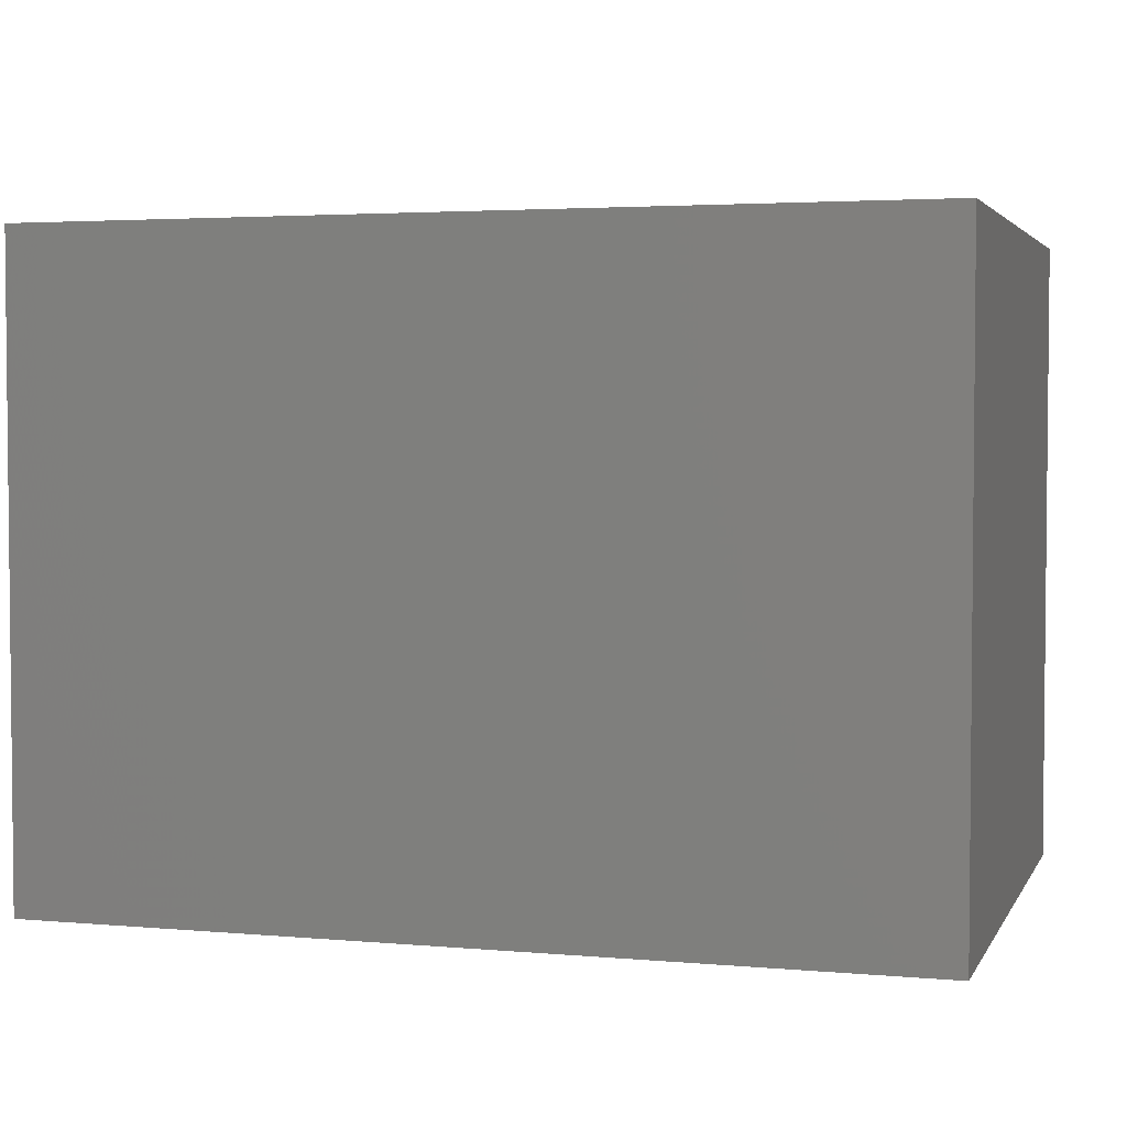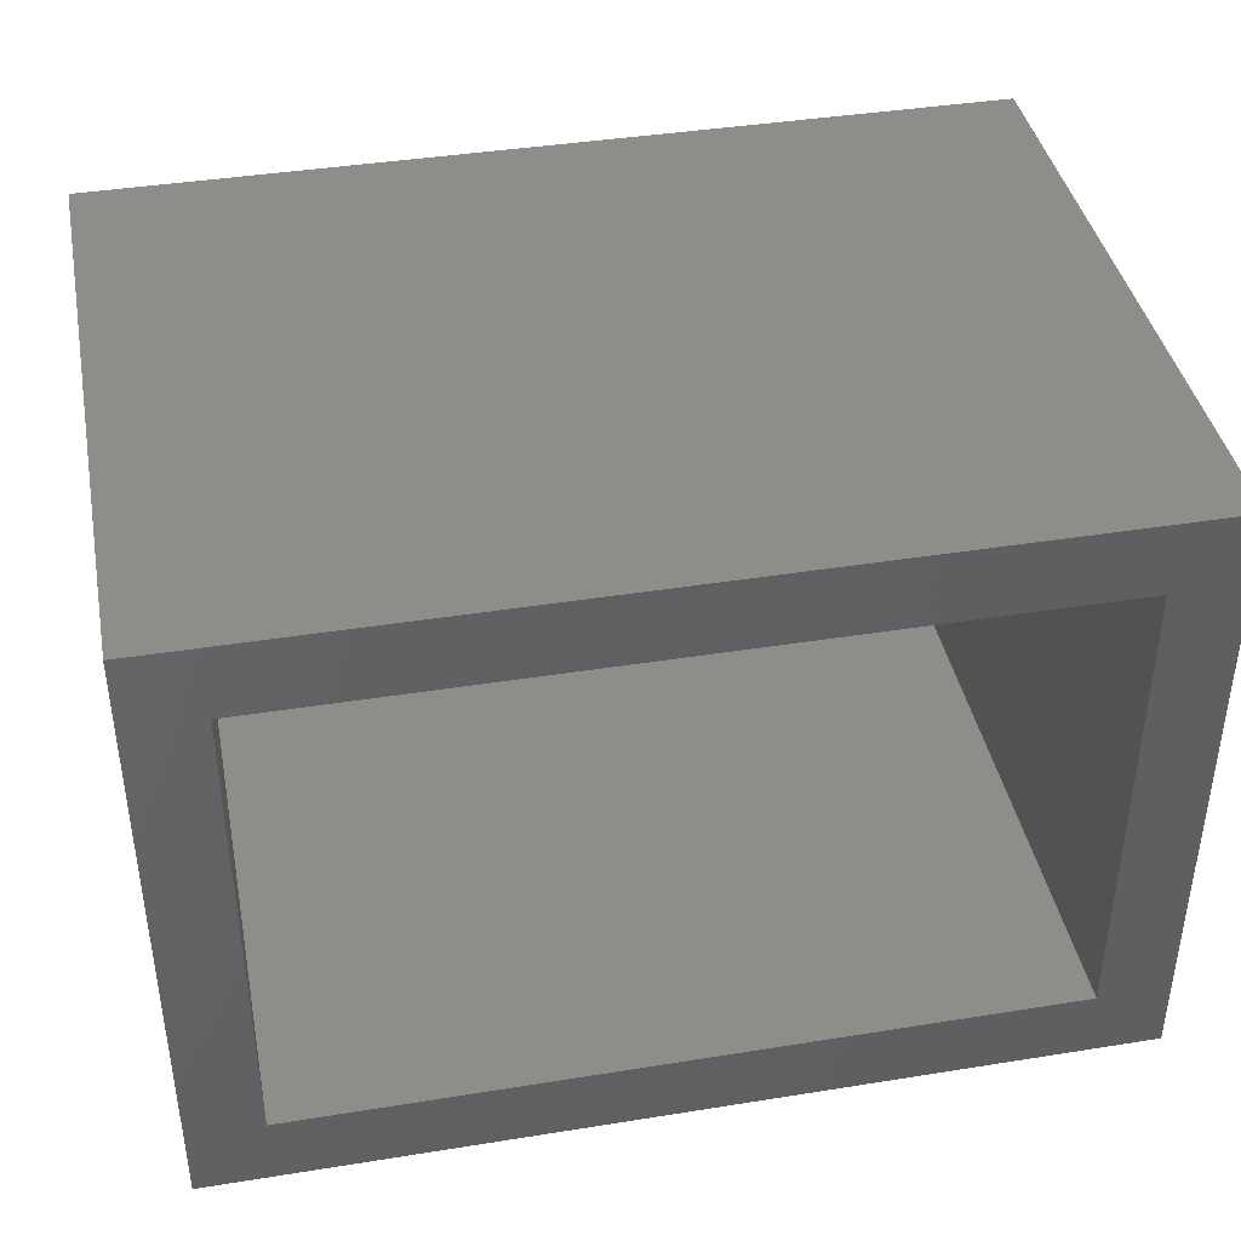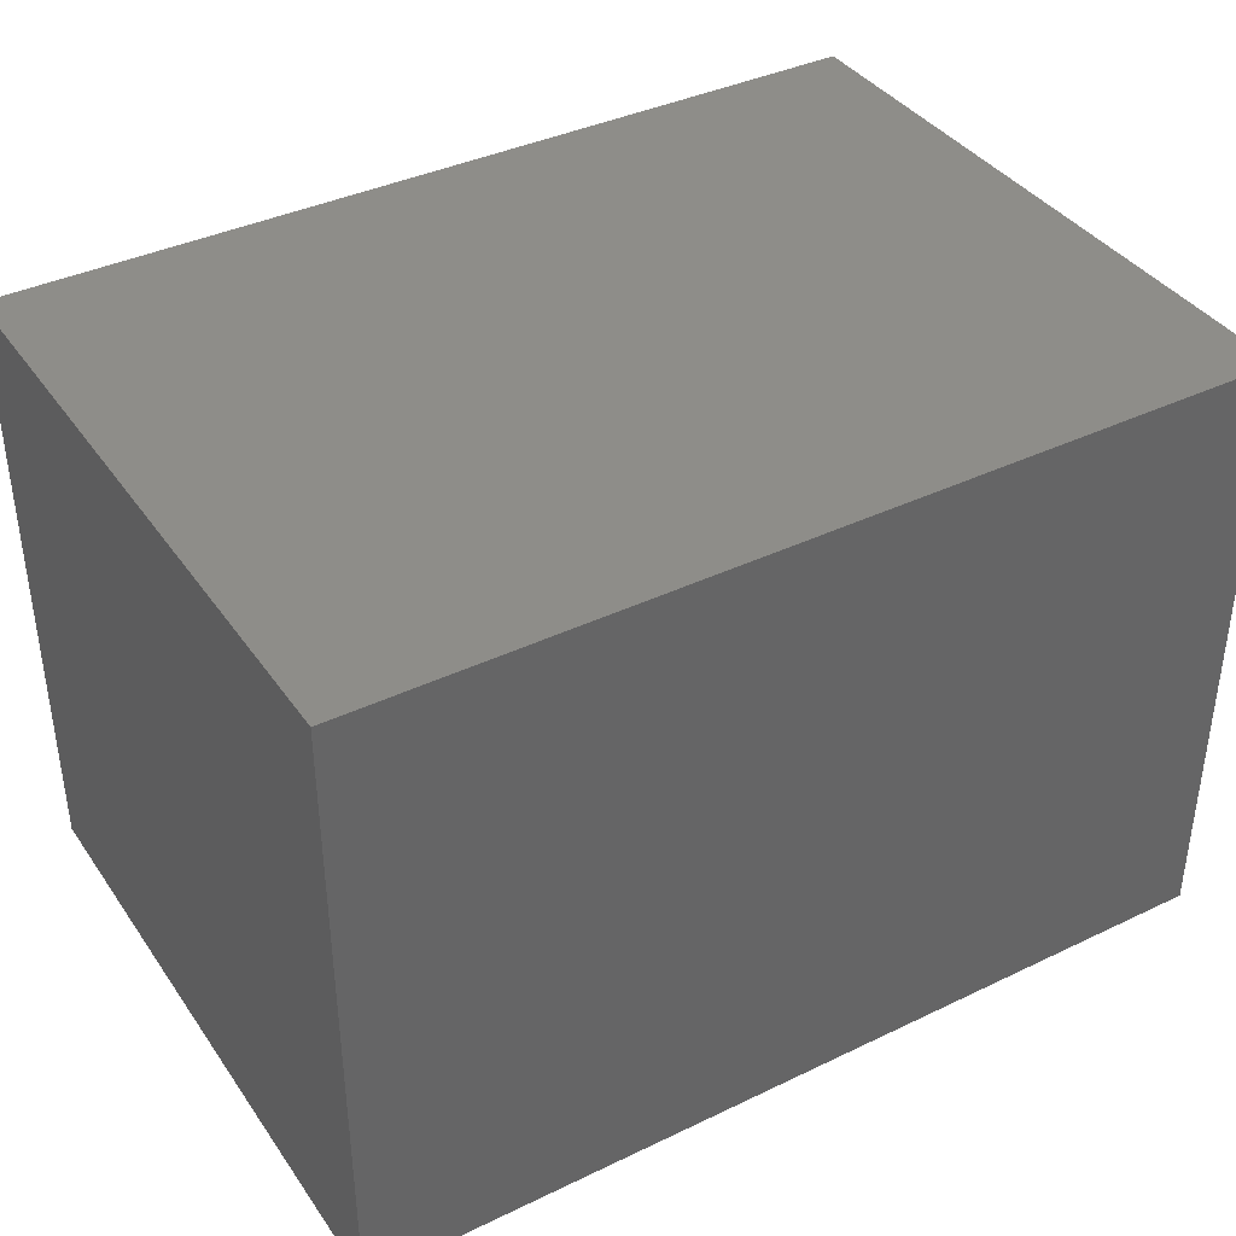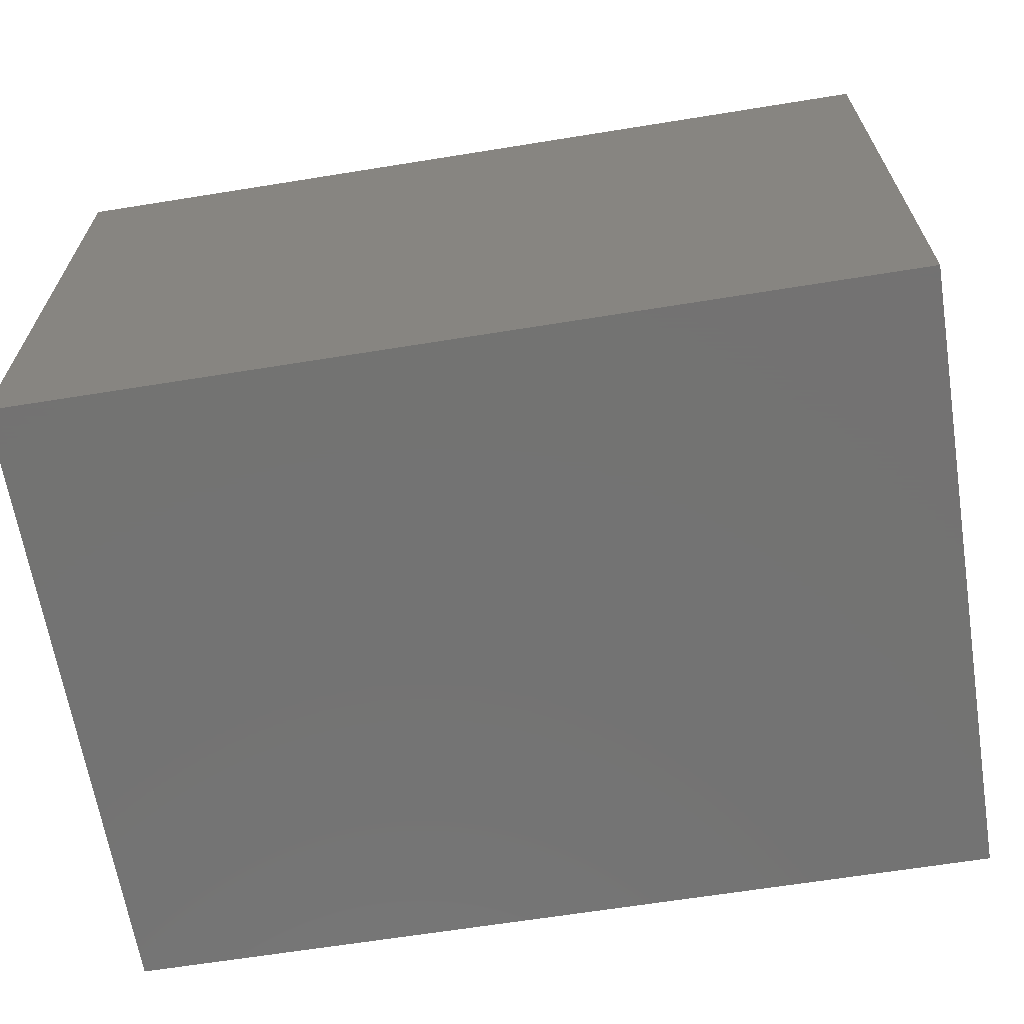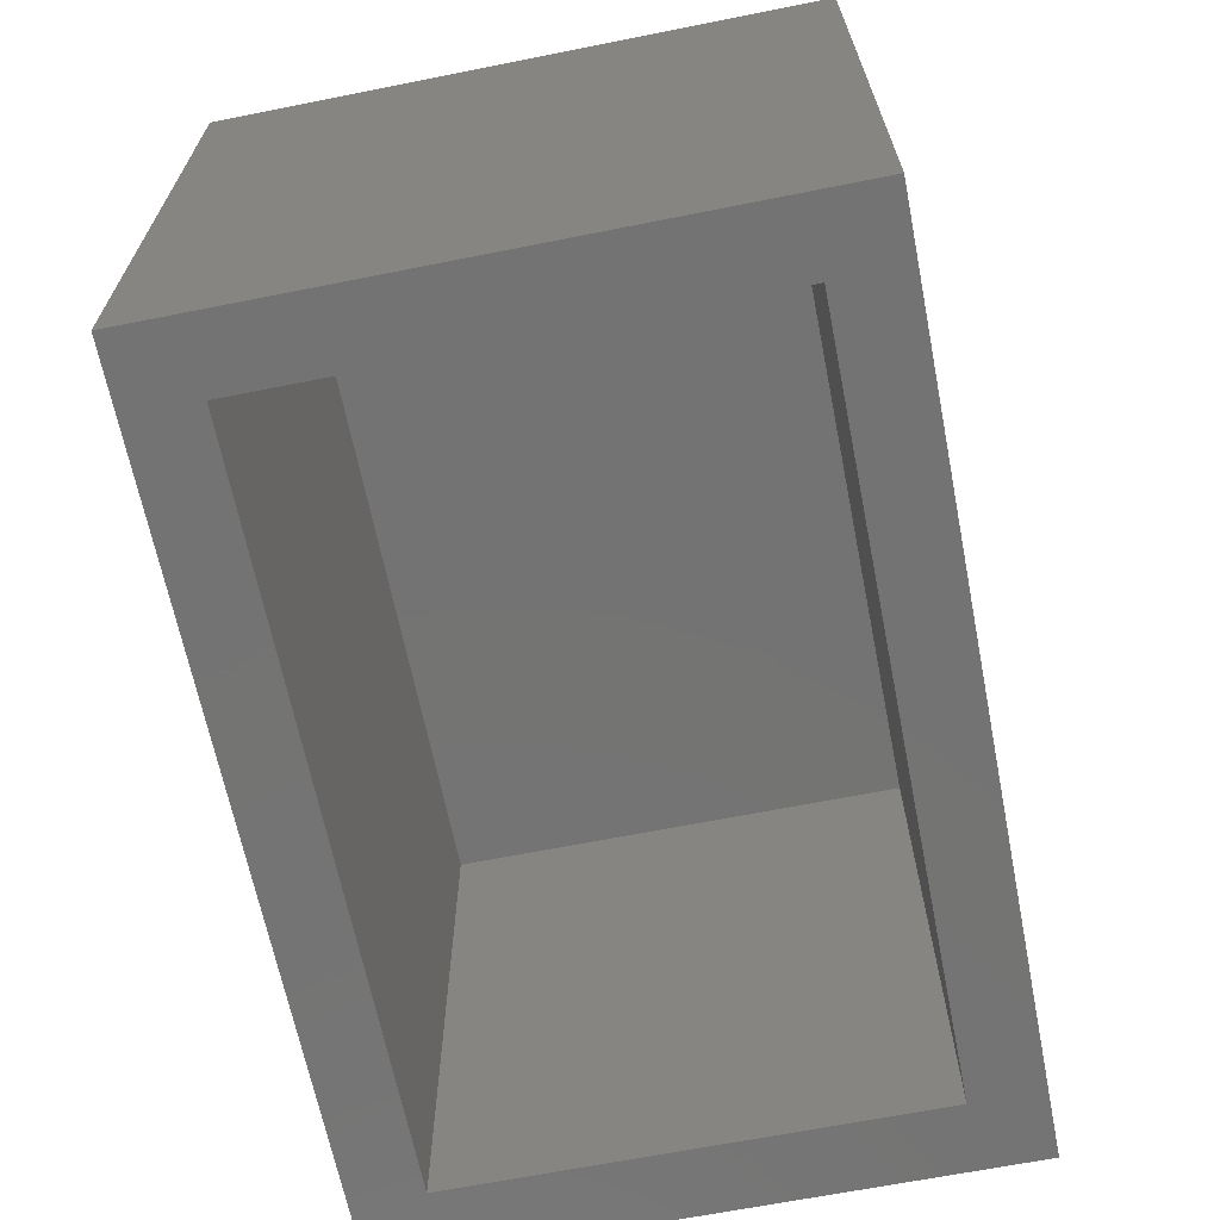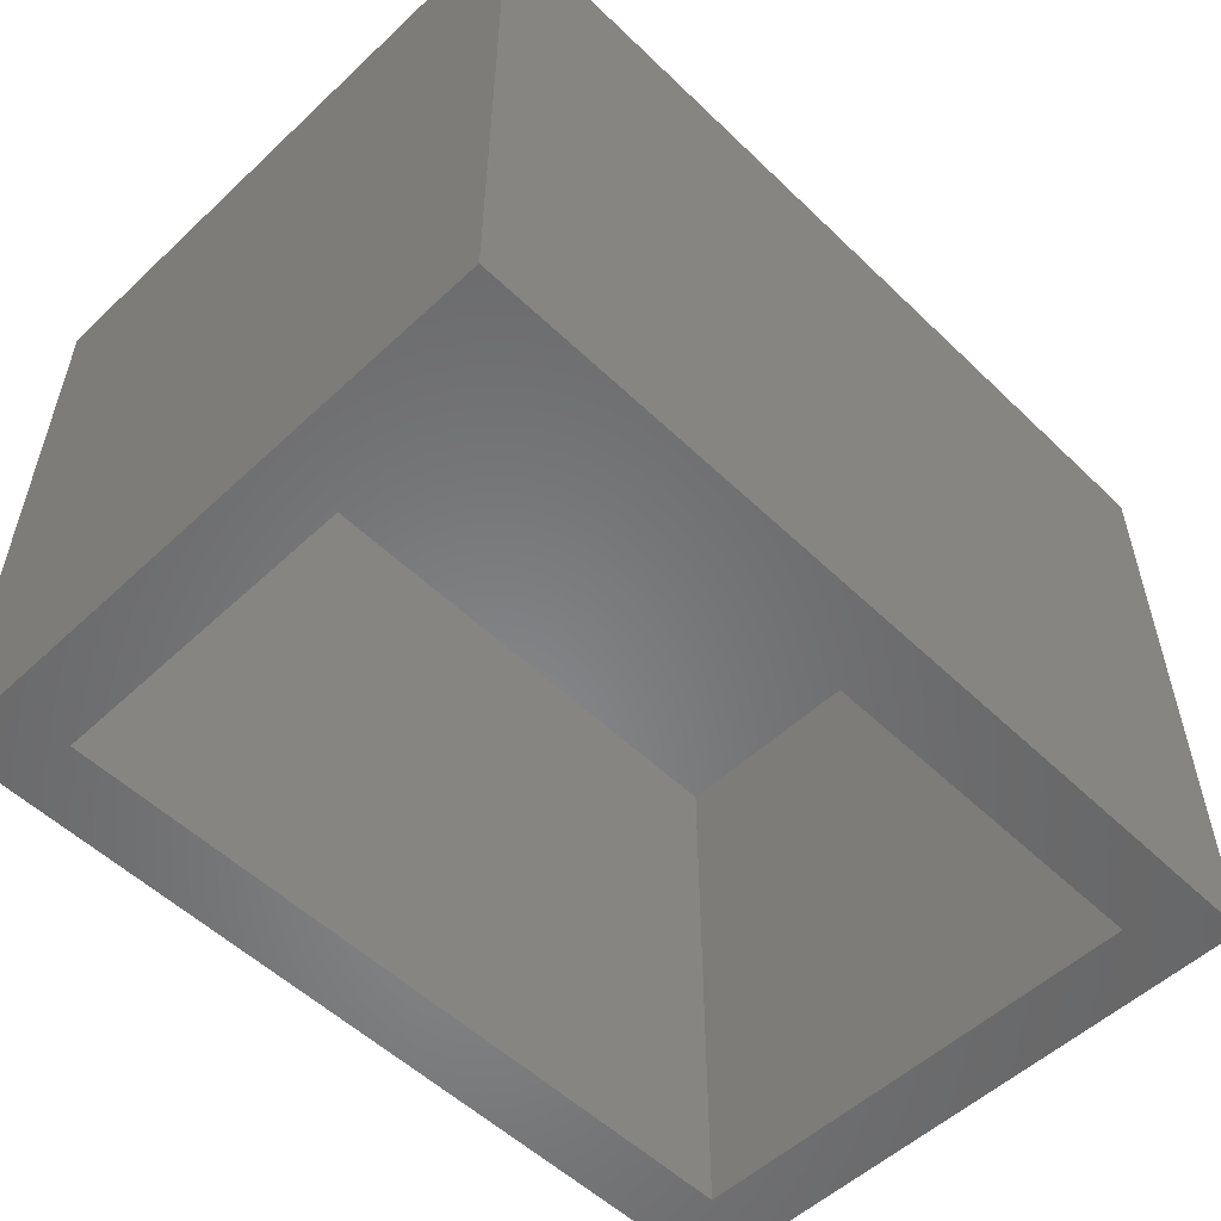
<metadata>
{"format":"stl","ext":"stl","renderer":"f3d","projection":"perspective","resolution":1024,"background":"white","views":[{"elev":3.3,"azim":-163.3,"up":"+Z"},{"elev":40.7,"azim":168.9,"up":"+Y"},{"elev":38.7,"azim":-31.1,"up":"+Y"},{"elev":-65.0,"azim":9.2,"up":"+Y"},{"elev":-65.8,"azim":101.3,"up":"+Z"},{"elev":-54.3,"azim":-45.4,"up":"+Z"}]}
</metadata>
<code>
# stl→obj: 16 verts, 28 faces
v -1.32 -1.888 -0.8656
v -1.32 -1.888 3.204
v -1.32 1.472 -0.8656
v -1.32 1.472 3.204
v 3.96 -1.888 3.204
v 3.96 -1.888 -0.8656
v 3.96 1.472 -0.8656
v 3.96 1.472 3.204
v -1.82 -2.388 -0.8656
v -1.82 1.972 -0.8656
v -1.82 -2.388 3.704
v -1.82 1.972 3.704
v 4.46 -2.388 3.704
v 4.46 -2.388 -0.8656
v 4.46 1.972 -0.8656
v 4.46 1.972 3.704
f 1 2 3
f 3 2 4
f 5 2 6
f 6 2 1
f 7 8 6
f 6 8 5
f 8 7 4
f 4 7 3
f 4 2 8
f 8 2 5
f 9 10 11
f 11 10 12
f 13 14 11
f 11 14 9
f 15 14 16
f 16 14 13
f 16 12 15
f 15 12 10
f 12 16 11
f 11 16 13
f 14 6 9
f 9 6 1
f 9 1 10
f 10 1 3
f 10 3 15
f 15 3 7
f 15 7 14
f 14 7 6

</code>
